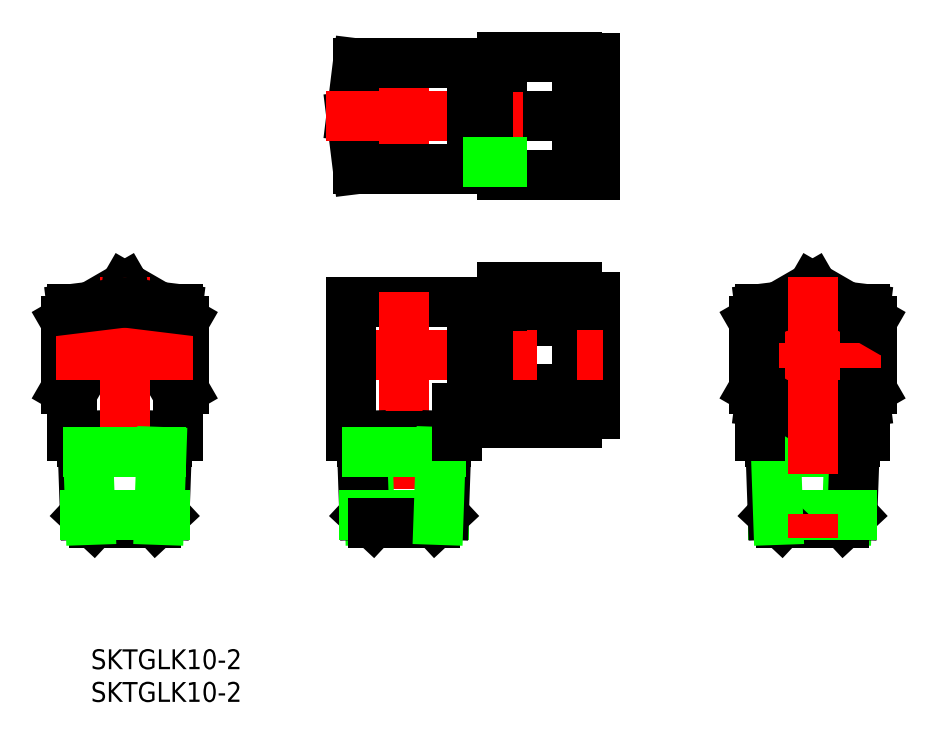
<metadata>
{"format":"dxf","ext":"dxf","renderer":"ezdxf+matplotlib","layout":"modelspace","background":"white","min_lineweight":24,"dpi":150}
</metadata>
<code>
0
SECTION
2
ENTITIES
0
CIRCLE
8
0
10
65.8
20
20.99
30
0
40
5.1
0
LINE
8
0
10
13.5
20
66.79
30
0
11
15.8
21
66.79
31
0
0
LINE
8
0
10
-7.456
20
50.99
30
0
11
-8.5
21
59.49
31
0
0
LINE
8
0
10
-7.456
20
67.99
30
0
11
-8.5
21
59.49
31
0
0
LINE
8
0
10
15.8
20
49.99
30
0
11
15.8
21
68.99
31
0
0
LINE
8
0
10
27.8
20
68.89
30
0
11
30.8
21
68.89
31
0
0
LINE
8
0
10
15.8
20
59.49
30
0
11
27.8
21
59.49
31
0
0
LINE
8
0
10
11
20
52.39
30
0
11
13.5
21
52.39
31
0
0
LINE
8
0
10
27.8
20
50.09
30
0
11
30.8
21
50.09
31
0
0
LINE
8
CENTER
10
-12.59
20
59.49
30
0
11
33.41
21
59.49
31
0
0
LINE
8
0
10
13.5
20
67.43
30
0
11
13.5
21
51.55
31
0
0
LINE
8
0
10
30.8
20
50.09
30
0
11
30.8
21
68.89
31
0
0
LINE
8
0
10
11
20
66.59
30
0
11
13.5
21
66.59
31
0
0
LINE
8
0
10
13.5
20
51.55
30
0
11
15.8
21
51.55
31
0
0
LINE
8
CENTER
10
0
20
48.45
30
0
11
0
21
70.53
31
0
0
LINE
8
0
10
27.8
20
68.99
30
0
11
27.8
21
49.99
31
0
0
LINE
8
0
10
15.8
20
49.99
30
0
11
27.8
21
49.99
31
0
0
LINE
8
0
10
13.5
20
67.43
30
0
11
15.8
21
67.43
31
0
0
LINE
8
0
10
15.8
20
68.99
30
0
11
27.8
21
68.99
31
0
0
LINE
8
0
10
-7.456
20
50.99
30
0
11
11
21
50.99
31
0
0
LINE
8
0
10
-7.456
20
67.99
30
0
11
11
21
67.99
31
0
0
LINE
8
0
10
11
20
50.99
30
0
11
11
21
67.99
31
0
0
LINE
8
0
10
13.5
20
52.19
30
0
11
15.8
21
52.19
31
0
0
LINE
8
0
10
57.3
20
13.53
30
0
11
60.37
21
13.16
31
0
0
LINE
8
0
10
74.3
20
13.53
30
0
11
71.23
21
13.16
31
0
0
LINE
8
0
10
75.3
20
15.51
30
0
11
65.8
21
10.02
31
0
0
LINE
8
0
10
75.3
20
26.47
30
0
11
75.3
21
15.51
31
0
0
LINE
8
0
10
71.71
20
5.412
30
0
11
71.33
21
-5.536
31
0
0
LINE
8
0
10
59.89
20
5.412
30
0
11
71.71
21
5.412
31
0
0
LINE
8
0
10
60.78
20
-6.01
30
0
11
70.82
21
-6.01
31
0
0
LINE
8
0
10
72.62
20
6.99
30
0
11
71.71
21
5.412
31
0
0
LINE
8
0
10
57.3
20
7.99
30
0
11
74.3
21
7.99
31
0
0
LINE
8
0
10
58.98
20
6.99
30
0
11
72.62
21
6.99
31
0
0
LINE
8
0
10
72.66
20
7.99
30
0
11
72.21
21
-4.711
31
0
0
LINE
8
0
10
72.21
20
-4.711
30
0
11
70.82
21
-6.01
31
0
0
LINE
8
CENTER
10
54.76
20
20.99
30
0
11
76.84
21
20.99
31
0
0
LINE
8
0
10
57.3
20
28.45
30
0
11
57.3
21
27.05
31
0
0
LINE
8
0
10
74.3
20
28.45
30
0
11
74.3
21
27.05
31
0
0
LINE
8
0
10
59.39
20
-4.711
30
0
11
72.21
21
-4.711
31
0
0
LINE
8
0
10
58.98
20
6.99
30
0
11
59.89
21
5.412
31
0
0
LINE
8
0
10
59.39
20
-4.711
30
0
11
60.78
21
-6.01
31
0
0
LINE
8
0
10
58.94
20
7.99
30
0
11
59.39
21
-4.711
31
0
0
LINE
8
0
10
59.89
20
5.412
30
0
11
60.27
21
-5.536
31
0
0
LINE
8
0
10
74.3
20
28.45
30
0
11
71.23
21
28.82
31
0
0
LINE
8
0
10
57.3
20
28.45
30
0
11
60.37
21
28.82
31
0
0
LINE
8
0
10
65.8
20
10.02
30
0
11
56.3
21
15.51
31
0
0
LINE
8
0
10
56.3
20
15.51
30
0
11
56.3
21
26.47
31
0
0
LINE
8
0
10
65.8
20
31.96
30
0
11
56.3
21
26.47
31
0
0
LINE
8
0
10
57.3
20
14.93
30
0
11
57.3
21
7.99
31
0
0
LINE
8
0
10
74.3
20
14.93
30
0
11
74.3
21
7.99
31
0
0
LINE
8
0
10
75.3
20
26.47
30
0
11
65.8
21
31.96
31
0
0
LINE
8
CENTER
10
65.8
20
33.58
30
0
11
65.8
21
-8.458
31
0
0
LINE
8
0
10
-45
20
31.96
30
0
11
-50.43
21
28.82
31
0
0
LINE
8
0
10
-50.02
20
-6.01
30
0
11
-39.98
21
-6.01
31
0
0
LINE
8
0
10
-38.18
20
6.99
30
0
11
-39.09
21
5.412
31
0
0
LINE
8
0
10
-53.5
20
7.99
30
0
11
-36.5
21
7.99
31
0
0
LINE
8
0
10
-51.82
20
6.99
30
0
11
-50.91
21
5.412
31
0
0
LINE
8
0
10
-35.5
20
26.47
30
0
11
-36.5
21
27.05
31
0
0
LINE
8
0
10
-51.41
20
-4.711
30
0
11
-50.02
21
-6.01
31
0
0
LINE
8
0
10
-35.5
20
26.47
30
0
11
-35.5
21
15.51
31
0
0
LINE
8
0
10
-53.5
20
14.93
30
0
11
-54.5
21
15.51
31
0
0
LINE
8
0
10
-53.5
20
27.05
30
0
11
-54.5
21
26.47
31
0
0
LINE
8
0
10
-36.5
20
28.45
30
0
11
-36.5
21
7.99
31
0
0
LINE
8
0
10
-39.57
20
28.82
30
0
11
-45
21
31.96
31
0
0
LINE
8
0
10
-53.5
20
28.45
30
0
11
-53.5
21
7.99
31
0
0
LINE
8
0
10
-35.5
20
15.51
30
0
11
-36.5
21
14.93
31
0
0
LINE
8
0
10
-54.5
20
15.51
30
0
11
-54.5
21
26.47
31
0
0
LINE
8
0
10
-51.86
20
7.99
30
0
11
-51.41
21
-4.711
31
0
0
LINE
8
0
10
-50.91
20
5.412
30
0
11
-50.53
21
-5.536
31
0
0
LINE
8
0
10
-51.82
20
6.99
30
0
11
-38.18
21
6.99
31
0
0
LINE
8
CENTER
10
-56.04
20
20.99
30
0
11
-33.96
21
20.99
31
0
0
LINE
8
0
10
-38.14
20
7.99
30
0
11
-38.59
21
-4.711
31
0
0
LINE
8
CENTER
10
-45
20
33.58
30
0
11
-45
21
-8.458
31
0
0
LINE
8
0
10
-38.59
20
-4.711
30
0
11
-39.98
21
-6.01
31
0
0
LINE
8
0
10
-51.41
20
-4.711
30
0
11
-38.59
21
-4.711
31
0
0
LINE
8
0
10
-39.09
20
5.412
30
0
11
-39.47
21
-5.536
31
0
0
LINE
8
0
10
-36.5
20
28.45
30
0
11
-45
21
29.49
31
0
0
LINE
8
0
10
-53.5
20
28.45
30
0
11
-45
21
29.49
31
0
0
LINE
8
0
10
-50.91
20
5.412
30
0
11
-39.09
21
5.412
31
0
0
LINE
8
0
10
27.8
20
31.96
30
0
11
27.8
21
10.02
31
0
0
LINE
8
0
10
15.8
20
26.47
30
0
11
27.8
21
26.47
31
0
0
LINE
8
0
10
15.8
20
10.02
30
0
11
27.8
21
10.02
31
0
0
LINE
8
0
10
27.8
20
11.59
30
0
11
30.8
21
11.59
31
0
0
LINE
8
0
10
15.8
20
15.51
30
0
11
27.8
21
15.51
31
0
0
LINE
8
0
10
15.8
20
31.96
30
0
11
27.8
21
31.96
31
0
0
LINE
8
0
10
13.5
20
28.29
30
0
11
15.8
21
28.29
31
0
0
LINE
8
0
10
15.8
20
31.96
30
0
11
15.8
21
10.02
31
0
0
LINE
8
0
10
27.8
20
30.39
30
0
11
30.8
21
30.39
31
0
0
LINE
8
0
10
30.8
20
30.39
30
0
11
30.8
21
11.59
31
0
0
LINE
8
0
10
13.5
20
13.69
30
0
11
15.8
21
13.69
31
0
0
LINE
8
CENTER
10
-10.33
20
20.99
30
0
11
32.08
21
20.99
31
0
0
LINE
8
0
10
-8.5
20
29.49
30
0
11
11
21
29.49
31
0
0
LINE
8
0
10
-8.5
20
29.49
30
0
11
-8.5
21
7.99
31
0
0
LINE
8
0
10
8.5
20
12.49
30
0
11
11
21
12.49
31
0
0
LINE
8
CENTER
10
0
20
31.23
30
0
11
0
21
-8.458
31
0
0
LINE
8
0
10
11
20
29.49
30
0
11
11
21
12.49
31
0
0
LINE
8
0
10
11
20
28.09
30
0
11
13.5
21
28.09
31
0
0
LINE
8
0
10
13.5
20
28.93
30
0
11
15.8
21
28.93
31
0
0
LINE
8
0
10
13.5
20
13.05
30
0
11
13.5
21
28.93
31
0
0
LINE
8
0
10
11
20
13.89
30
0
11
13.5
21
13.89
31
0
0
LINE
8
0
10
13.5
20
13.05
30
0
11
15.8
21
13.05
31
0
0
LINE
8
0
10
-5.911
20
5.412
30
0
11
-5.529
21
-5.536
31
0
0
LINE
8
0
10
-6.858
20
7.99
30
0
11
-6.414
21
-4.711
31
0
0
LINE
8
0
10
-6.414
20
-4.711
30
0
11
-5.021
21
-6.01
31
0
0
LINE
8
0
10
-6.823
20
6.99
30
0
11
-5.911
21
5.412
31
0
0
LINE
8
0
10
-6.414
20
-4.711
30
0
11
6.414
21
-4.711
31
0
0
LINE
8
0
10
6.414
20
-4.711
30
0
11
5.021
21
-6.01
31
0
0
LINE
8
0
10
6.858
20
7.99
30
0
11
6.414
21
-4.711
31
0
0
LINE
8
0
10
-6.823
20
6.99
30
0
11
6.823
21
6.99
31
0
0
LINE
8
0
10
-8.5
20
7.99
30
0
11
8.5
21
7.99
31
0
0
LINE
8
0
10
6.823
20
6.99
30
0
11
5.911
21
5.412
31
0
0
LINE
8
0
10
-5.021
20
-6.01
30
0
11
5.021
21
-6.01
31
0
0
LINE
8
0
10
-5.911
20
5.412
30
0
11
5.911
21
5.412
31
0
0
LINE
8
0
10
5.911
20
5.412
30
0
11
5.529
21
-5.536
31
0
0
LINE
8
0
10
8.5
20
12.49
30
0
11
8.5
21
7.99
31
0
0
TEXT
8
0
10
-50.45
20
-29.58
30
0
40
3.2
1
SKTGLK10-2
0
TEXT
8
0
10
-50.45
20
-34.85
30
0
40
3.2
1
SKTGLK10-2
0
ENDSEC
0
EOF

</code>
